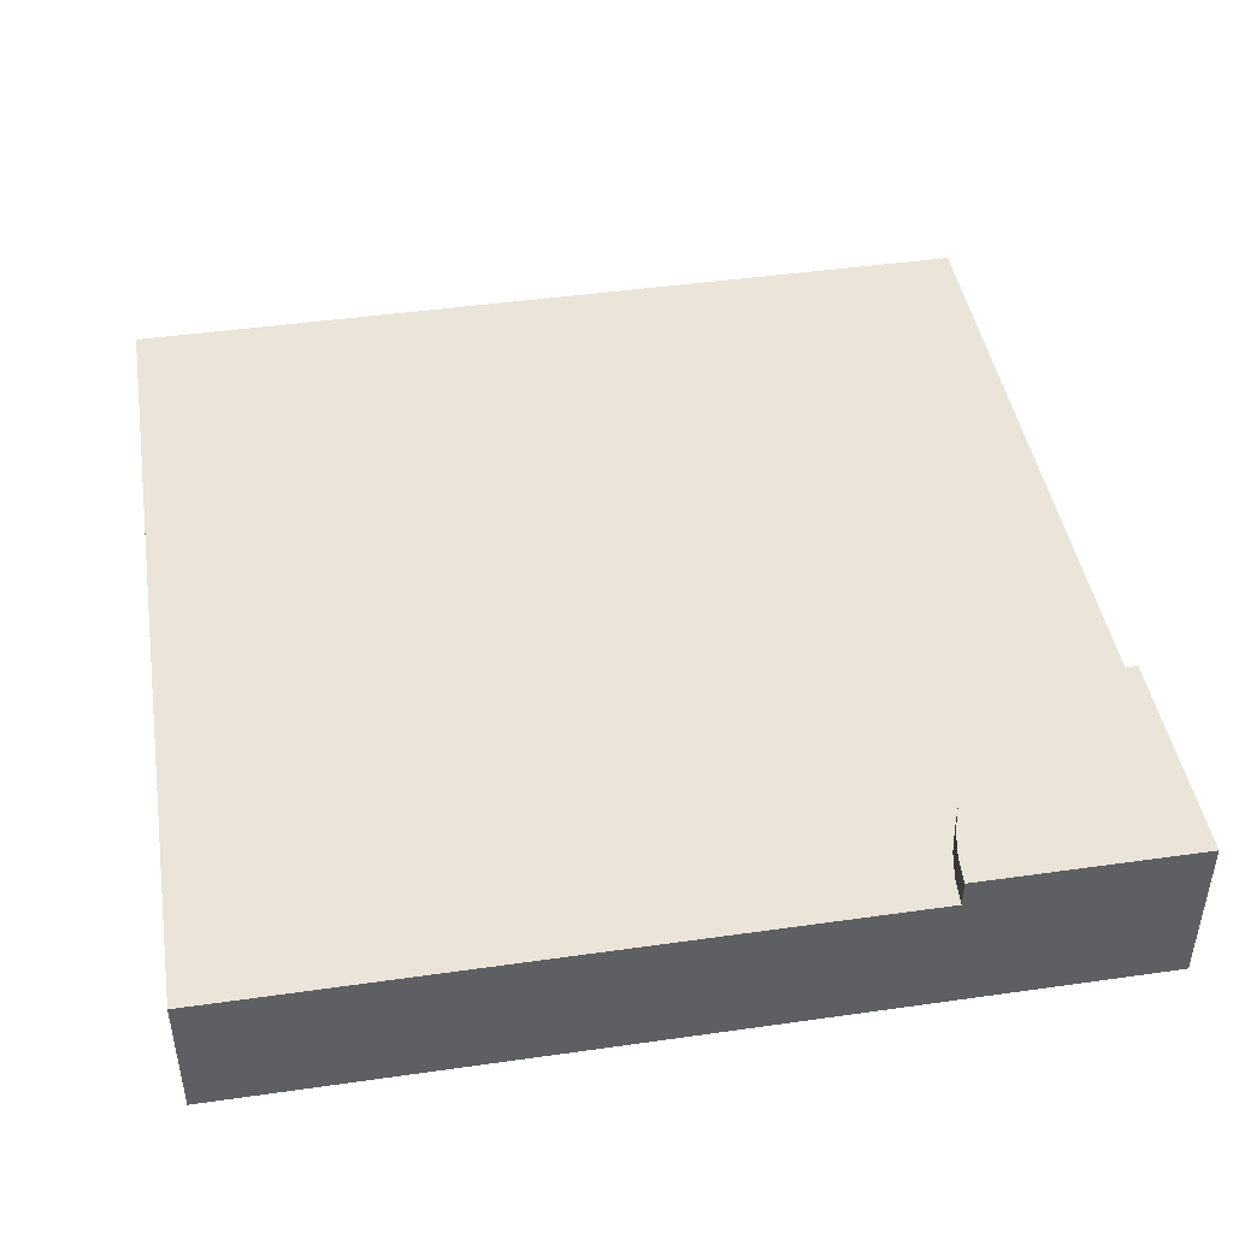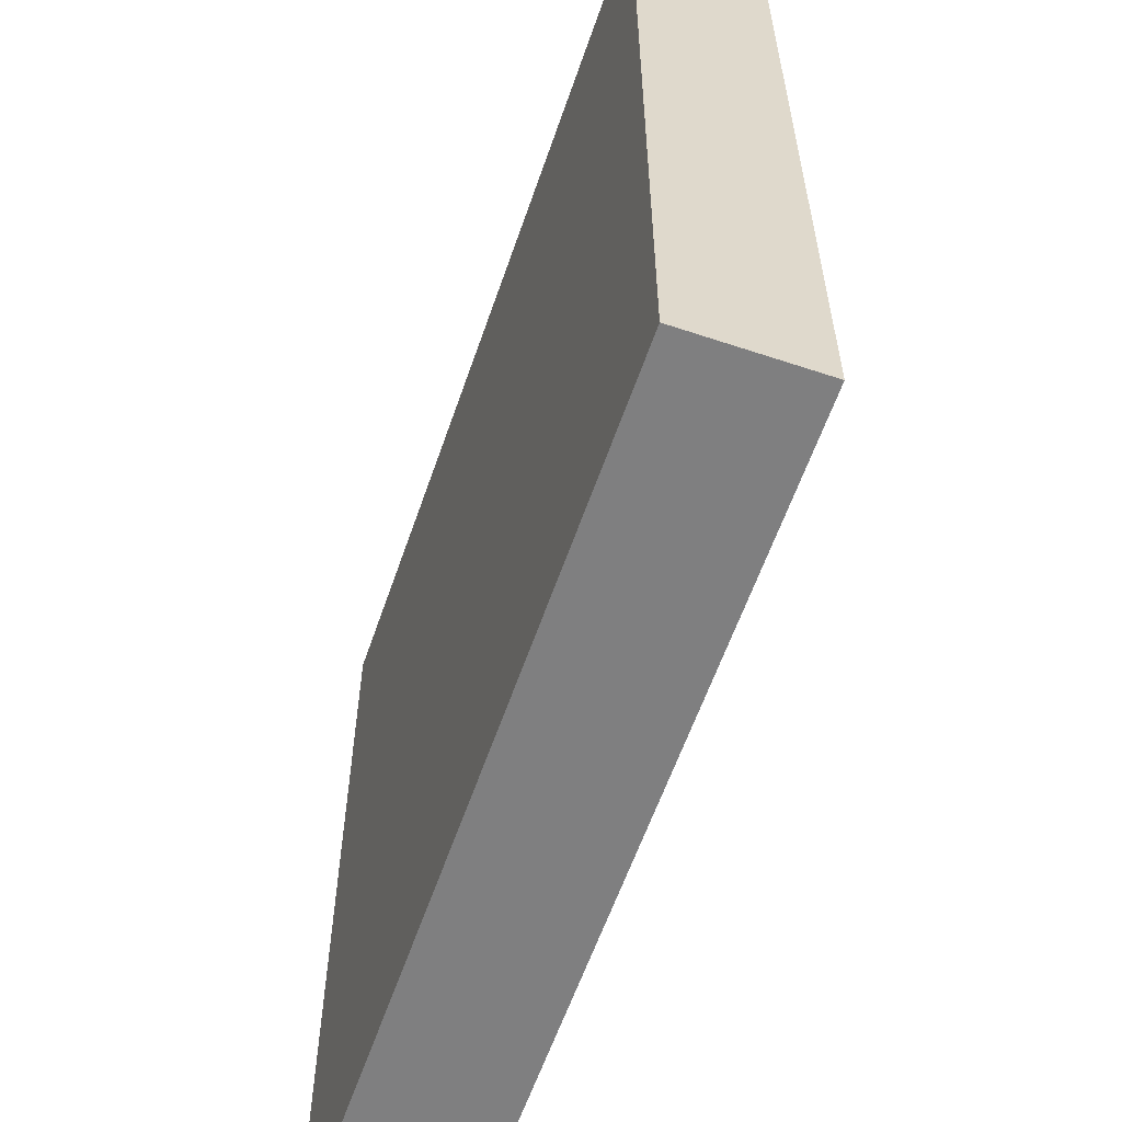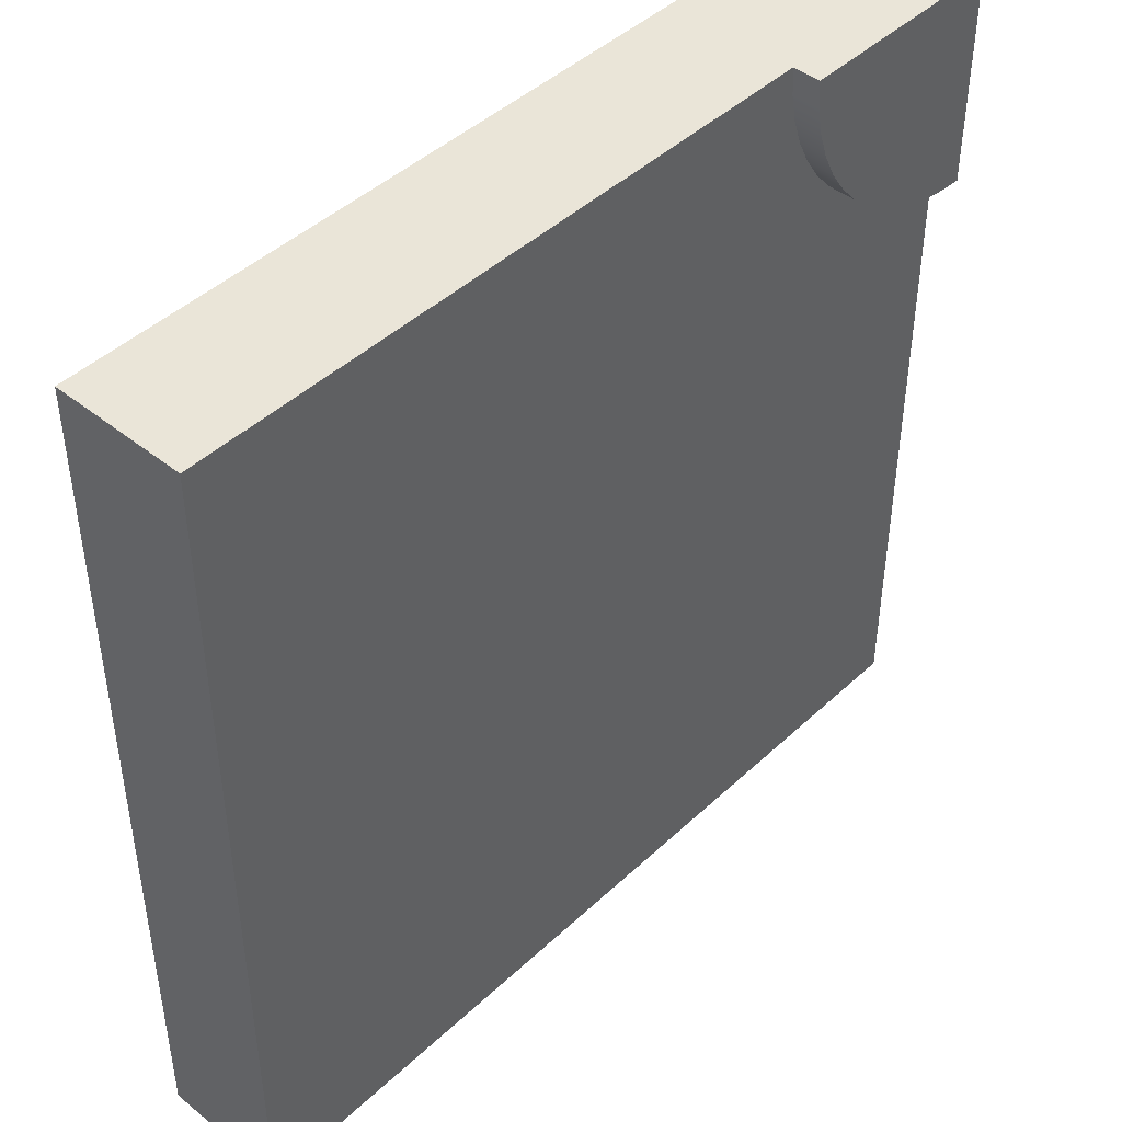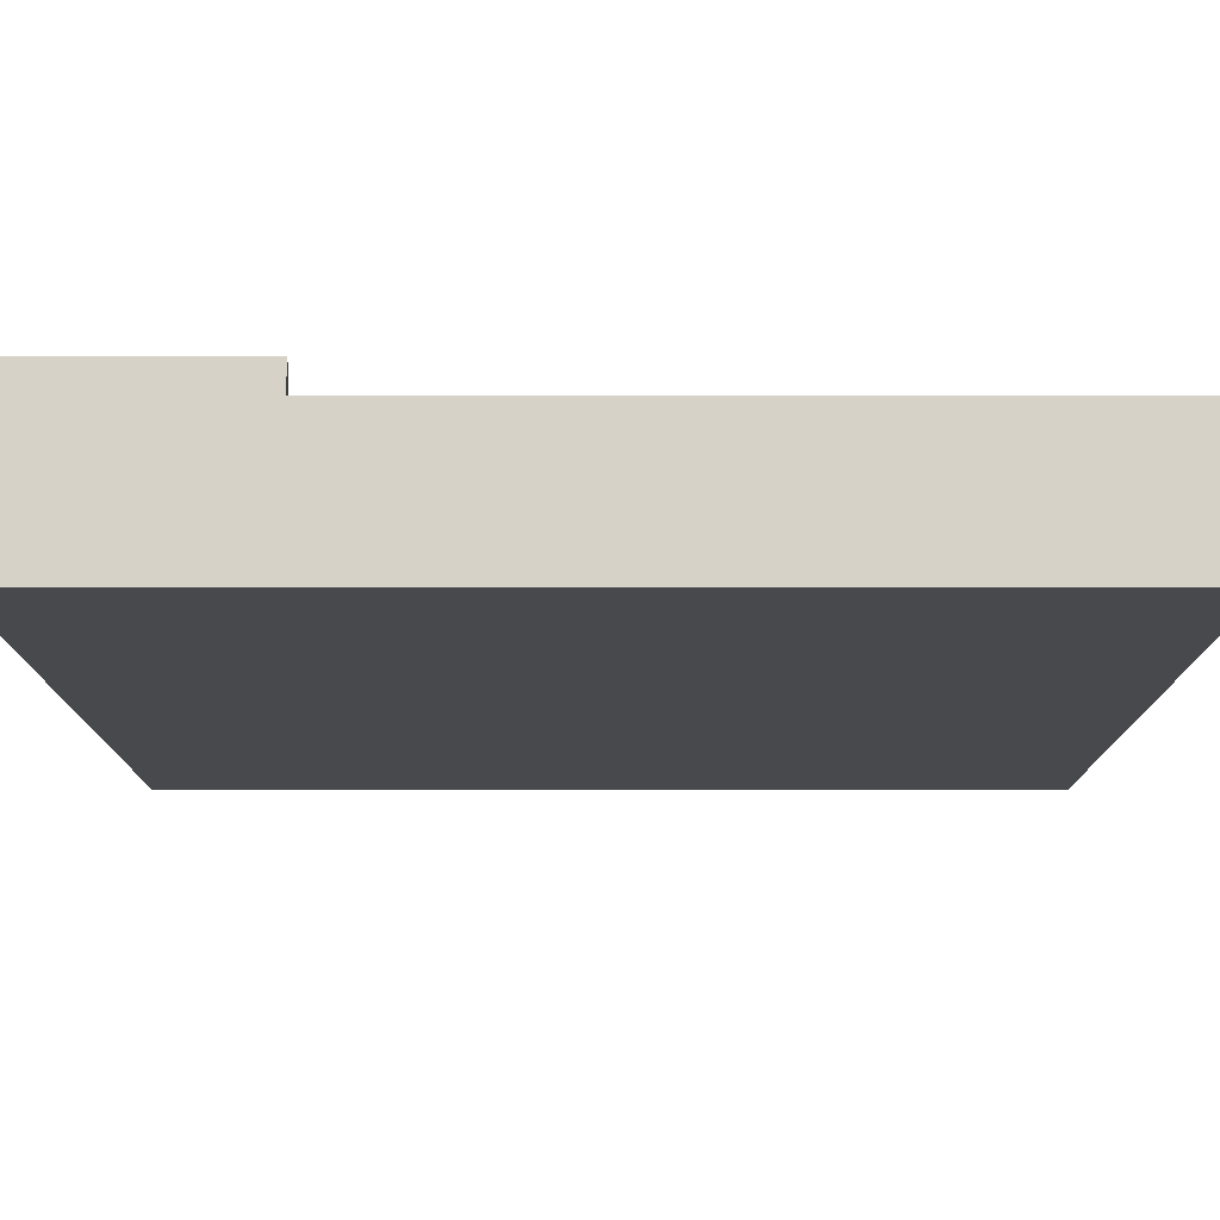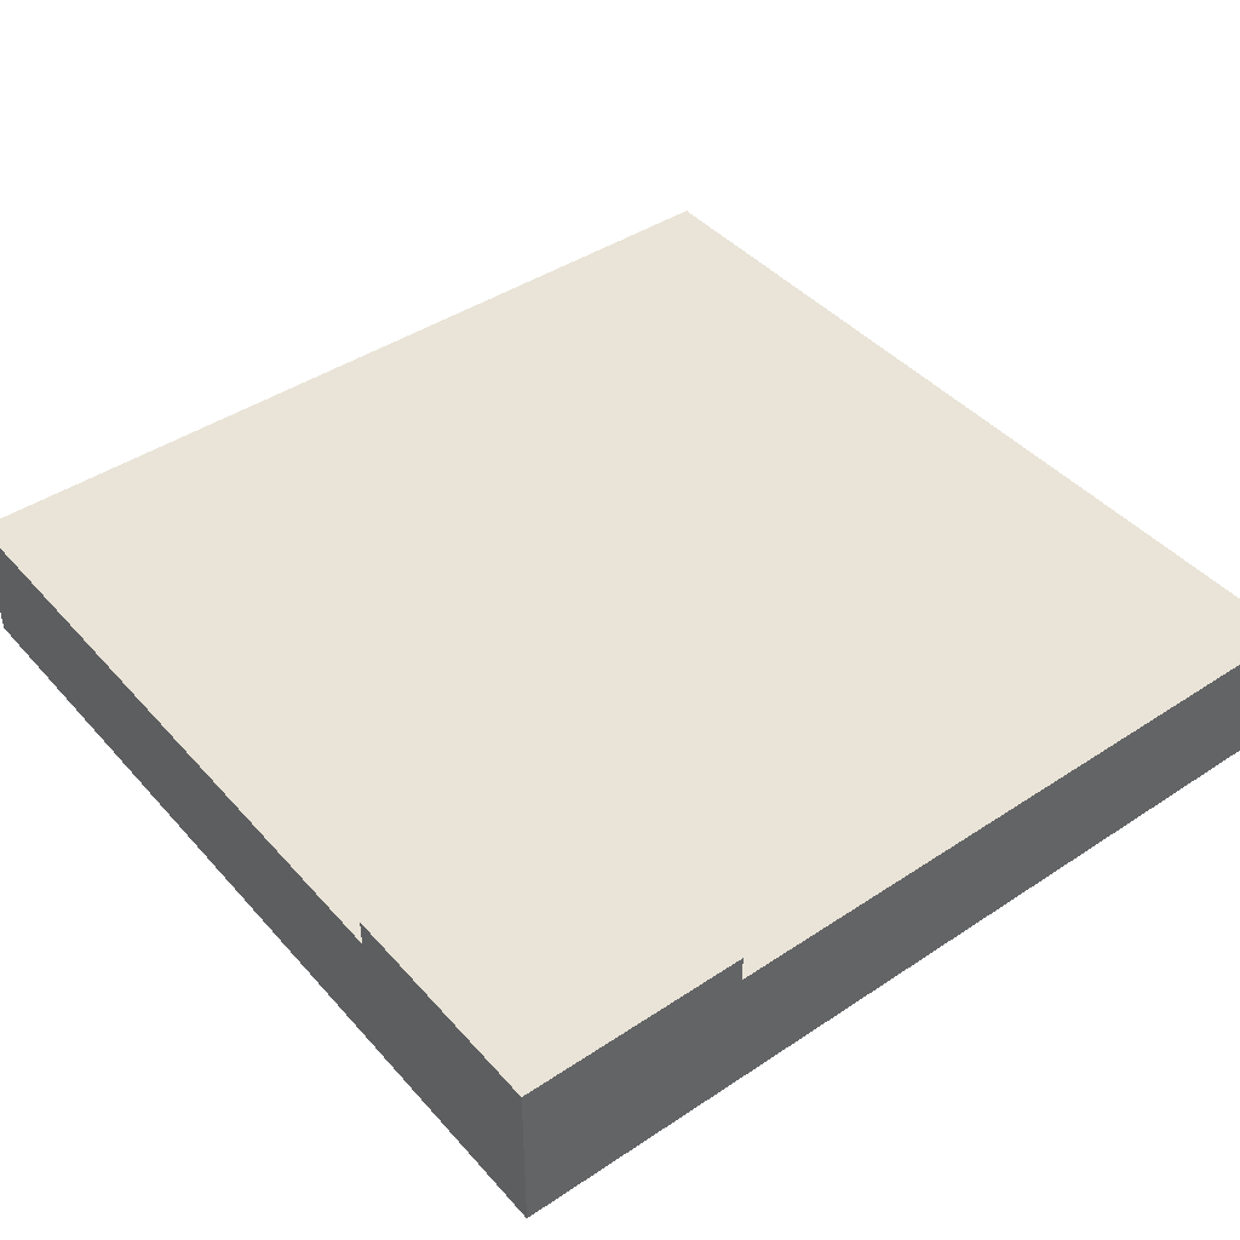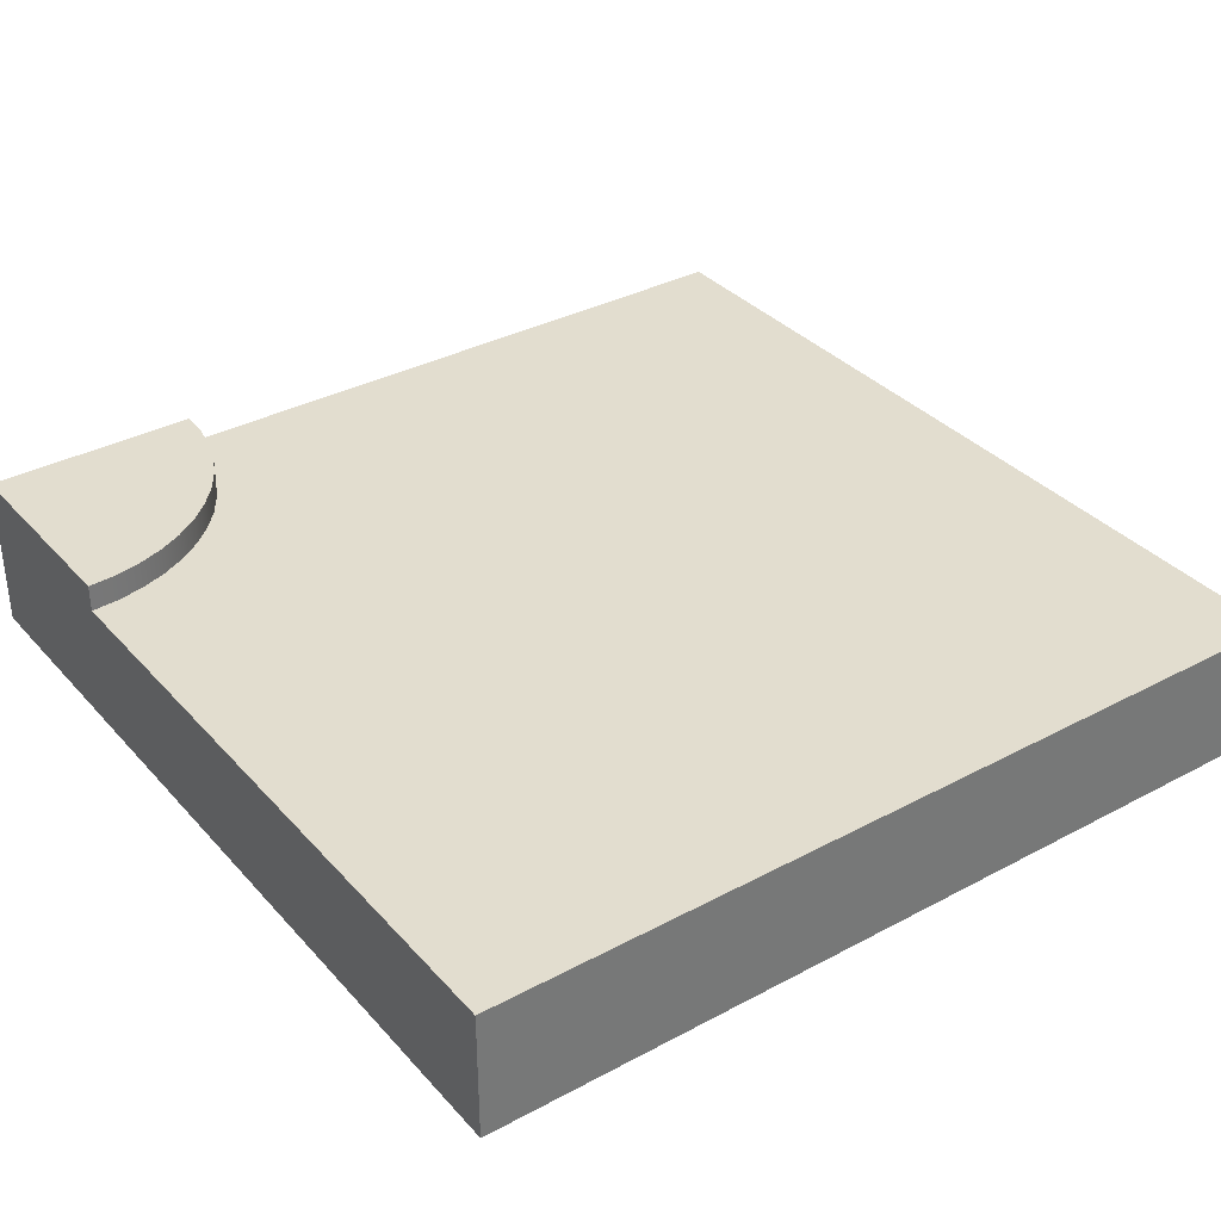
<metadata>
{"format":"obj","ext":"obj","renderer":"f3d","projection":"perspective","resolution":1024,"background":"white","views":[{"elev":44.5,"azim":-99.4,"up":"+Y"},{"elev":-59.7,"azim":71.1,"up":"+Z"},{"elev":44.8,"azim":132.9,"up":"+Z"},{"elev":77.7,"azim":-0.0,"up":"+Z"},{"elev":43.0,"azim":-38.1,"up":"+Y"},{"elev":34.9,"azim":54.5,"up":"+Y"}]}
</metadata>
<code>
o Mesh1_Group1_Model.066
v 3 0.455 0
v 1.875 0.455 0
v 1.875 0 0
v 3 0 0
v 0 0.455 -3
v 0 0.455 -1.875
v 0.2447 0.455 -1.859
v 0.4853 0.455 -1.811
v 0.7175 0.455 -1.732
v 0.9375 0.455 -1.624
v 1.141 0.455 -1.488
v 1.326 0.455 -1.326
v 1.488 0.455 -1.141
v 1.624 0.455 -0.9375
v 1.732 0.455 -0.7175
v 1.811 0.455 -0.4853
v 1.859 0.455 -0.2447
v 3 0.455 -3
v 0 0 -3
v 0 0 -1.875
v 3 0 -3
v 0.75 0 0
v 0 0 0
v 0 0 -0.75
v 0.75 0.455 0
v 0.75 0.55 0
v 0 0.55 0
v 0 0.455 -0.75
v 0 0.55 -0.75
v 0.7436 0.55 -0.09789
v 0.7244 0.55 -0.1941
v 0.6929 0.55 -0.287
v 0.6495 0.55 -0.375
v 0.595 0.55 -0.4566
v 0.5303 0.55 -0.5303
v 0.4566 0.55 -0.595
v 0.375 0.55 -0.6495
v 0.287 0.55 -0.6929
v 0.1941 0.55 -0.7244
v 0.09789 0.55 -0.7436
v 0.7436 0.455 -0.09789
v 0.7244 0.455 -0.1941
v 0.6929 0.455 -0.287
v 0.6495 0.455 -0.375
v 0.595 0.455 -0.4566
v 0.5303 0.455 -0.5303
v 0.4566 0.455 -0.595
v 0.375 0.455 -0.6495
v 0.287 0.455 -0.6929
v 0.1941 0.455 -0.7244
v 0.09789 0.455 -0.7436
f 2 4 1
f 12 13 18
f 20 5 19
f 5 21 19
f 4 18 1
f 2 3 4
f 18 5 10
f 5 6 7
f 5 7 8
f 2 1 17
f 1 18 14
f 17 1 16
f 16 1 15
f 5 8 9
f 5 9 10
f 15 1 14
f 18 10 11
f 13 14 18
f 18 11 12
f 20 6 5
f 5 18 21
f 4 21 18
f 20 21 3
f 25 26 27
f 27 28 23
f 39 40 27
f 41 26 25
f 42 30 41
f 43 31 42
f 44 32 43
f 45 33 44
f 46 34 45
f 47 35 46
f 48 36 47
f 49 37 48
f 50 38 49
f 51 39 50
f 28 40 51
f 3 22 24
f 22 23 24
f 24 20 3
f 20 19 21
f 21 4 3
f 27 23 25
f 23 22 25
f 29 28 27
f 28 24 23
f 29 27 40
f 27 26 30
f 31 27 30
f 31 32 27
f 32 33 27
f 33 34 27
f 34 35 27
f 35 36 27
f 36 37 27
f 37 38 27
f 38 39 27
f 41 30 26
f 42 31 30
f 43 32 31
f 44 33 32
f 45 34 33
f 46 35 34
f 47 36 35
f 48 37 36
f 49 38 37
f 50 39 38
f 51 40 39
f 28 29 40
f 3 25 22
f 46 11 47
f 6 24 28
f 3 2 25
f 41 25 2
f 2 17 41
f 17 16 42
f 42 16 43
f 16 15 43
f 15 14 43
f 14 13 44
f 13 12 45
f 14 44 43
f 12 11 46
f 11 10 47
f 10 9 49
f 9 8 50
f 8 7 50
f 7 6 51
f 50 7 51
f 6 28 51
f 9 50 49
f 45 12 46
f 42 41 17
f 44 13 45
f 10 49 48
f 10 48 47
f 6 20 24

</code>
